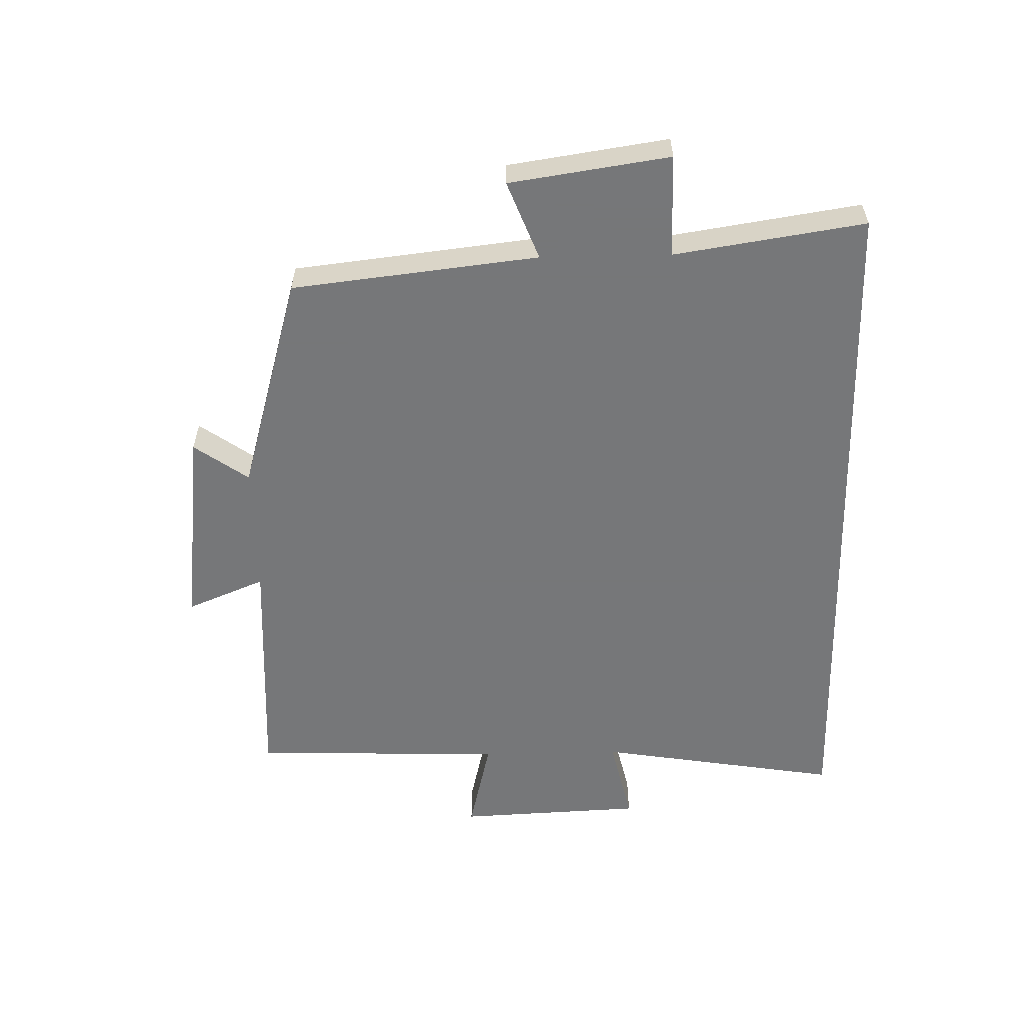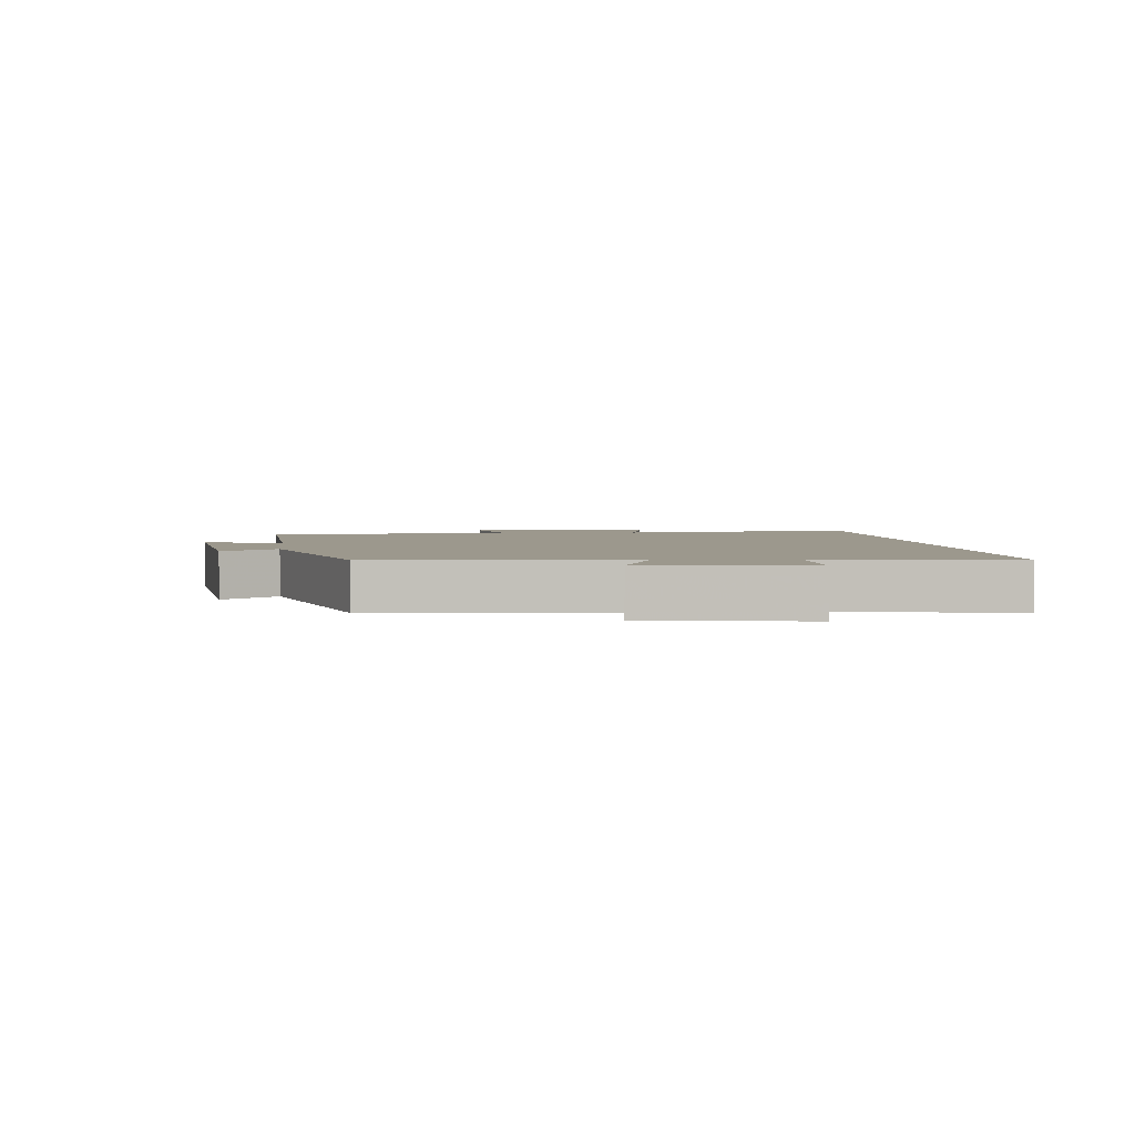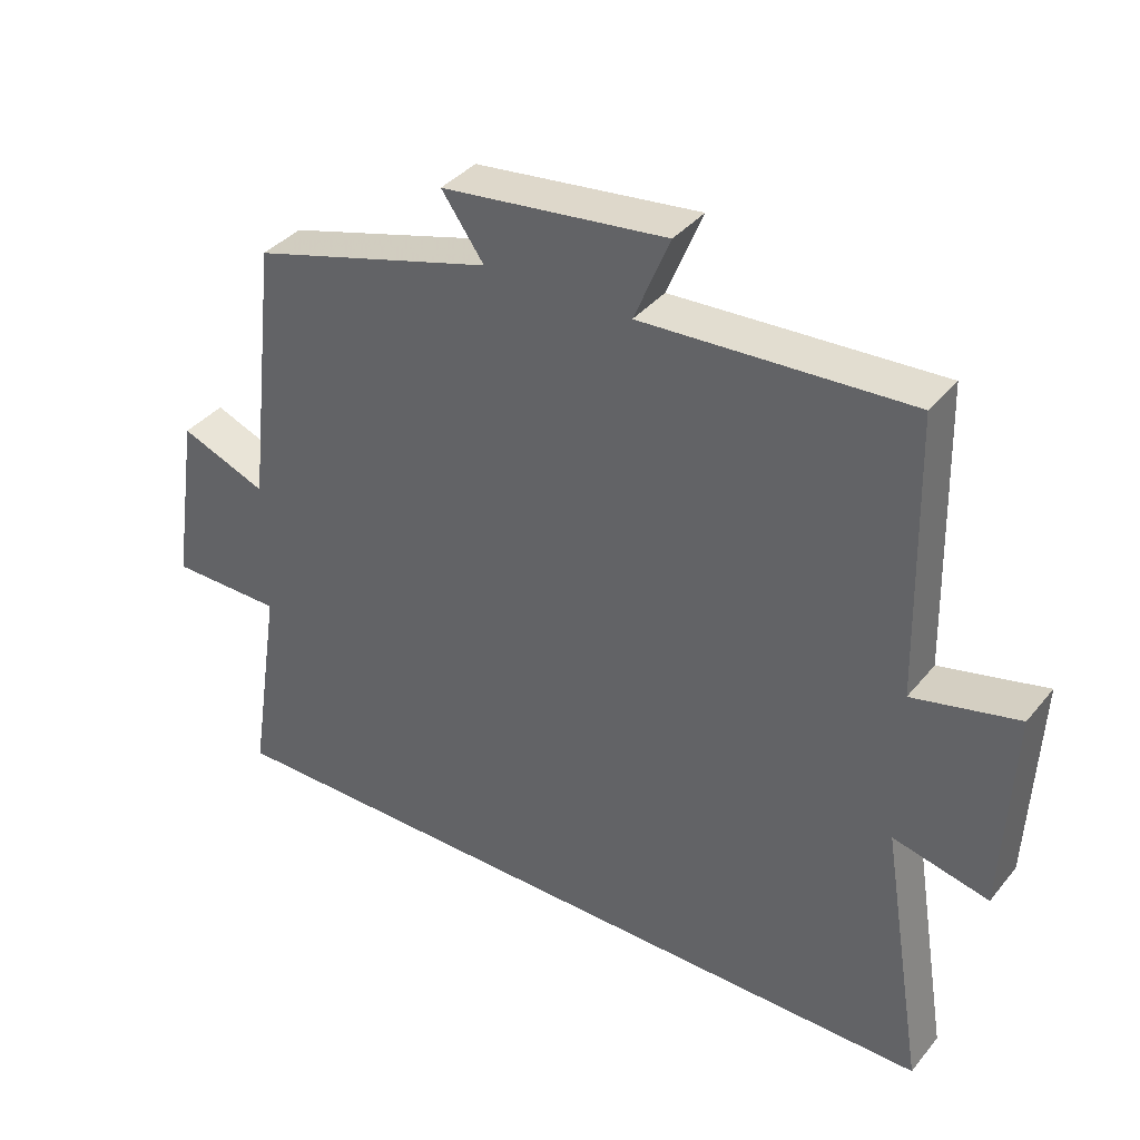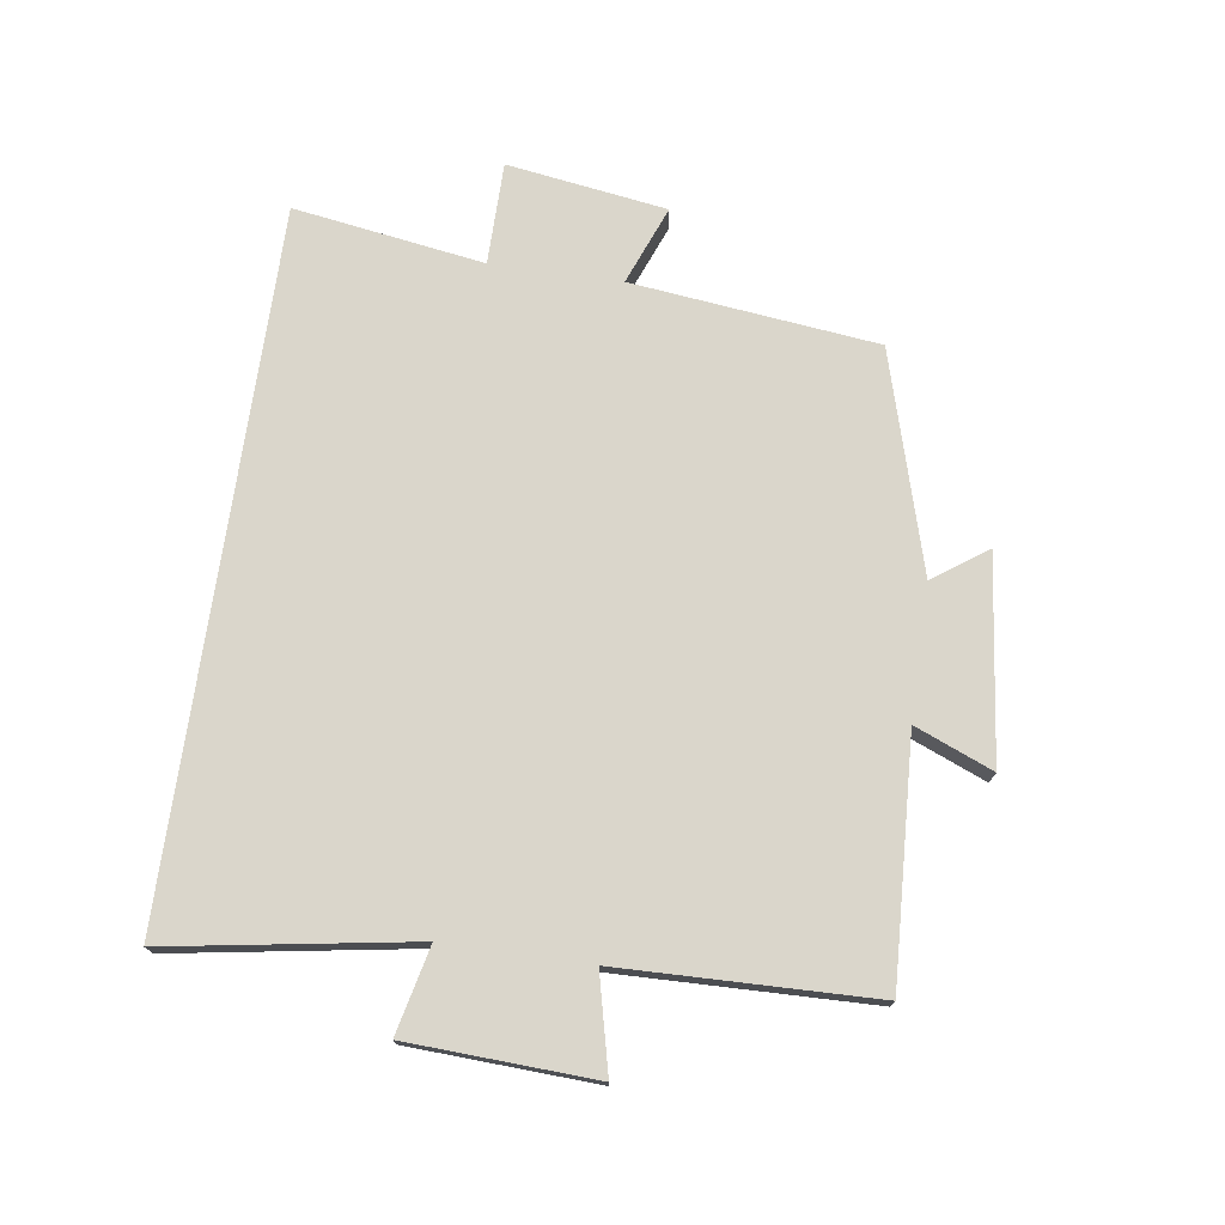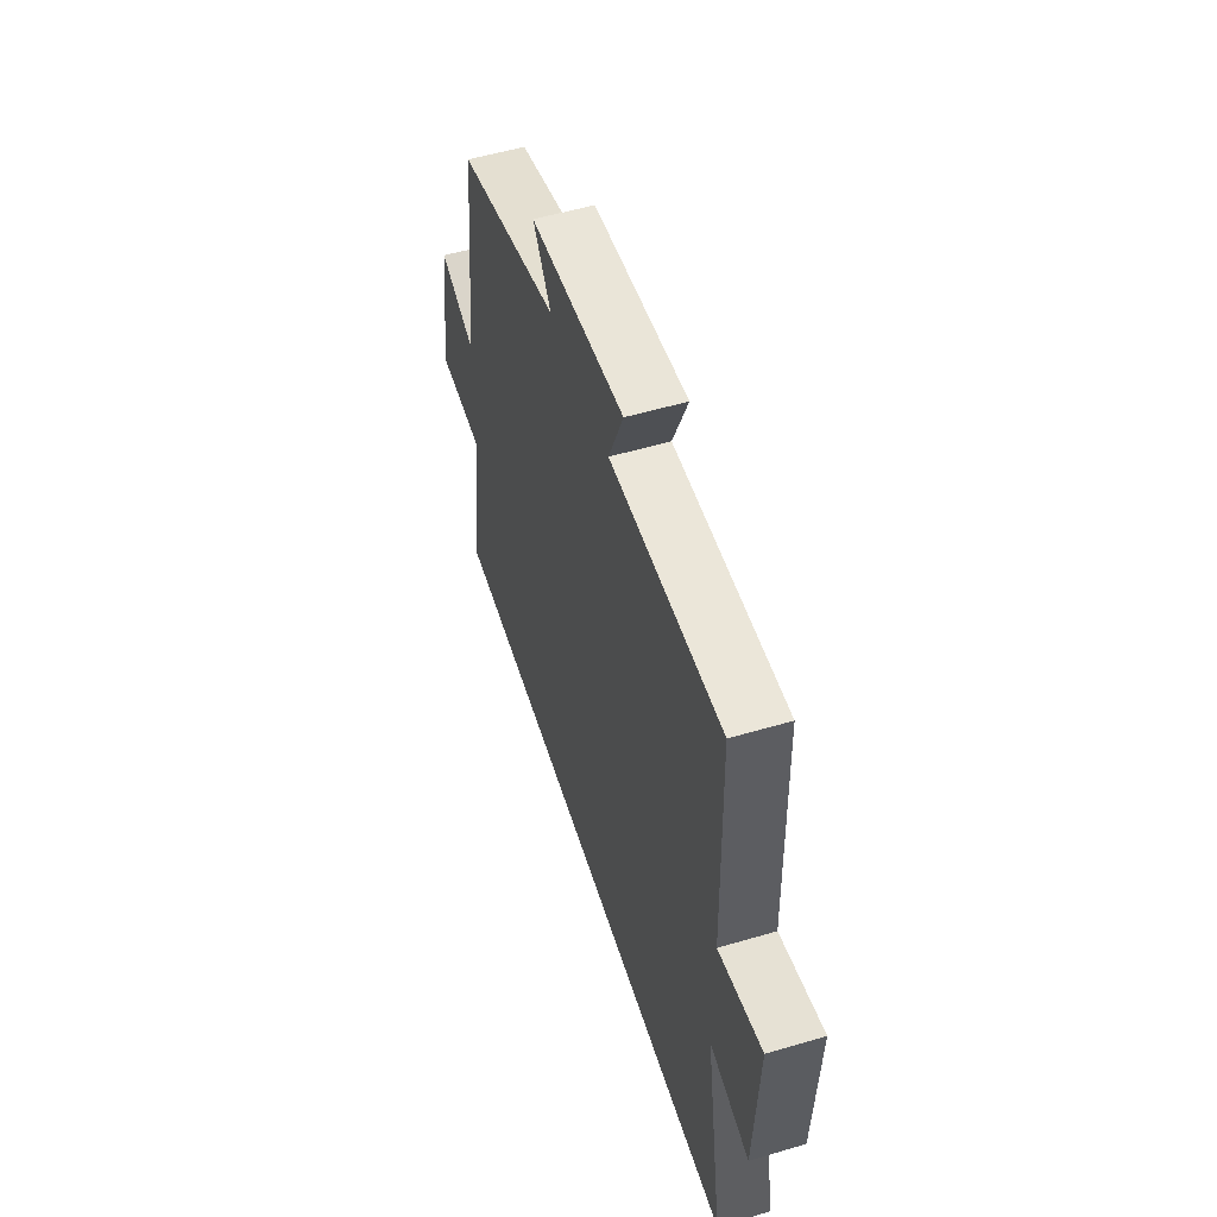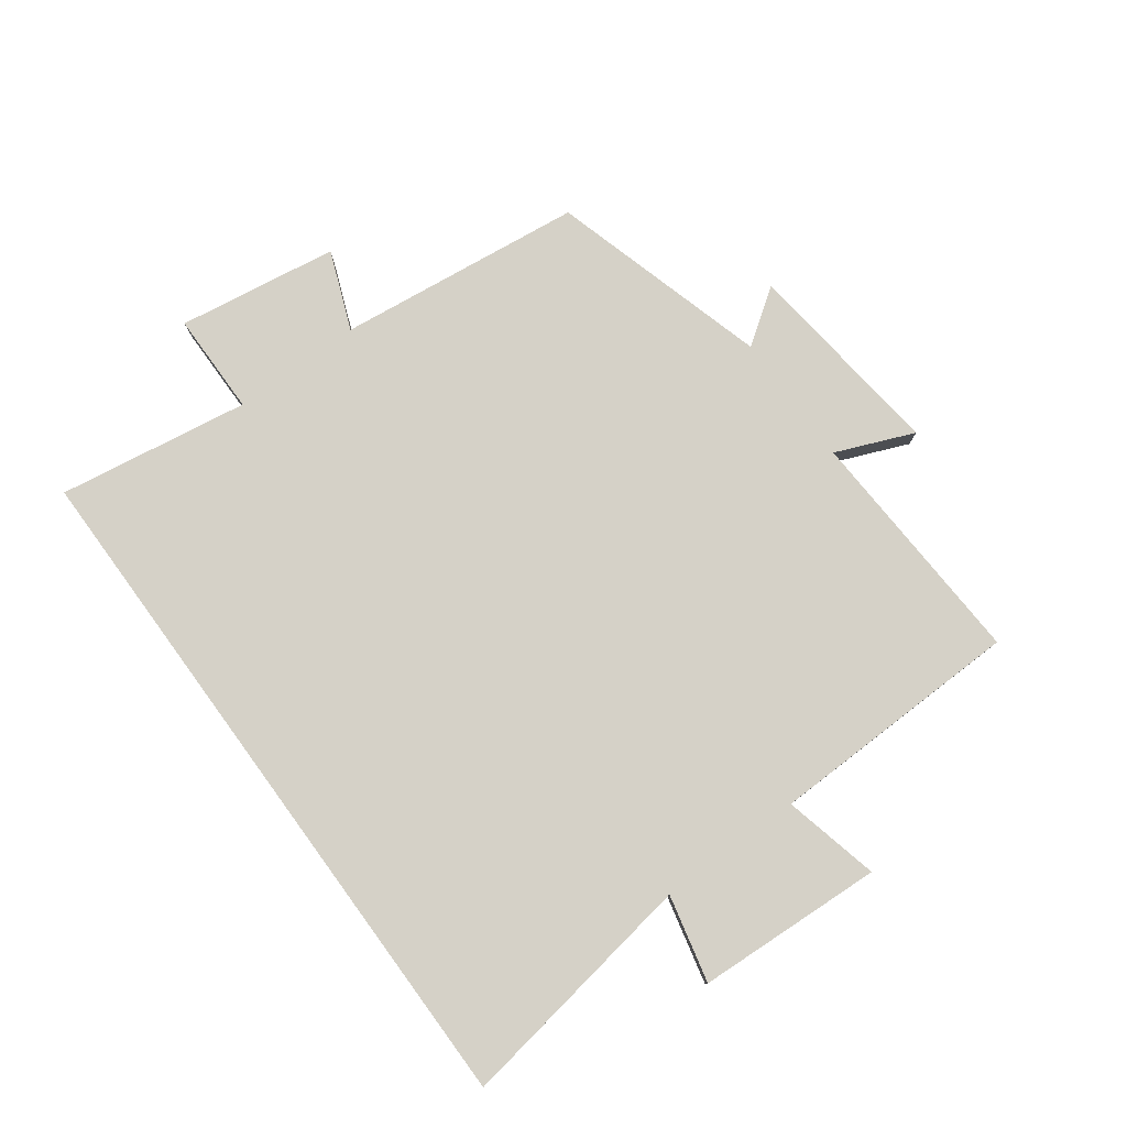
<metadata>
{"format":"obj","ext":"obj","renderer":"f3d","projection":"perspective","resolution":1024,"background":"white","views":[{"elev":-57.1,"azim":91.2,"up":"+Y"},{"elev":3.0,"azim":83.7,"up":"+Y"},{"elev":37.7,"azim":-145.6,"up":"+Z"},{"elev":74.1,"azim":-81.8,"up":"+Y"},{"elev":54.4,"azim":-107.4,"up":"+Z"},{"elev":78.7,"azim":-126.2,"up":"+Y"}]}
</metadata>
<code>
v 0.547 0.07 -0.5
v -0.563 0.07 -0.5
v -0.5 0.07 -0.112
v -0.638 0.07 -0.144
v -0.652 0.07 0.152
v -0.5 0.07 0.116
v -0.49 0.07 0.52
v -0.106 0.07 0.5
v -0.157 0.07 0.624
v 0.167 0.07 0.586
v 0.106 0.07 0.5
v 0.455 0.07 0.4
v 0.5 0.07 0.009
v 0.625 0.07 0.058
v 0.663 0.07 -0.196
v 0.5 0.07 -0.197
v 0.547 0 -0.5
v -0.563 0 -0.5
v -0.5 0 -0.112
v -0.638 0 -0.144
v -0.652 0 0.152
v -0.5 0 0.116
v -0.49 0 0.52
v -0.106 0 0.5
v -0.157 0 0.624
v 0.167 0 0.586
v 0.106 0 0.5
v 0.455 0 0.4
v 0.5 0 0.009
v 0.625 0 0.058
v 0.663 0 -0.196
v 0.5 0 -0.197
f 13 14 15 16
f 11 12 13 16
f 11 16 1 2
f 8 9 10 11
f 8 11 2 3
f 6 7 8 3
f 3 4 5 6
f 32 31 30 29
f 32 29 28 27
f 18 17 32 27
f 27 26 25 24
f 19 18 27 24
f 19 24 23 22
f 22 21 20 19
f 1 17 18 2
f 2 18 19 3
f 3 19 20 4
f 4 20 21 5
f 5 21 22 6
f 6 22 23 7
f 7 23 24 8
f 8 24 25 9
f 9 25 26 10
f 10 26 27 11
f 11 27 28 12
f 12 28 29 13
f 13 29 30 14
f 14 30 31 15
f 15 31 32 16
f 16 32 17 1

</code>
